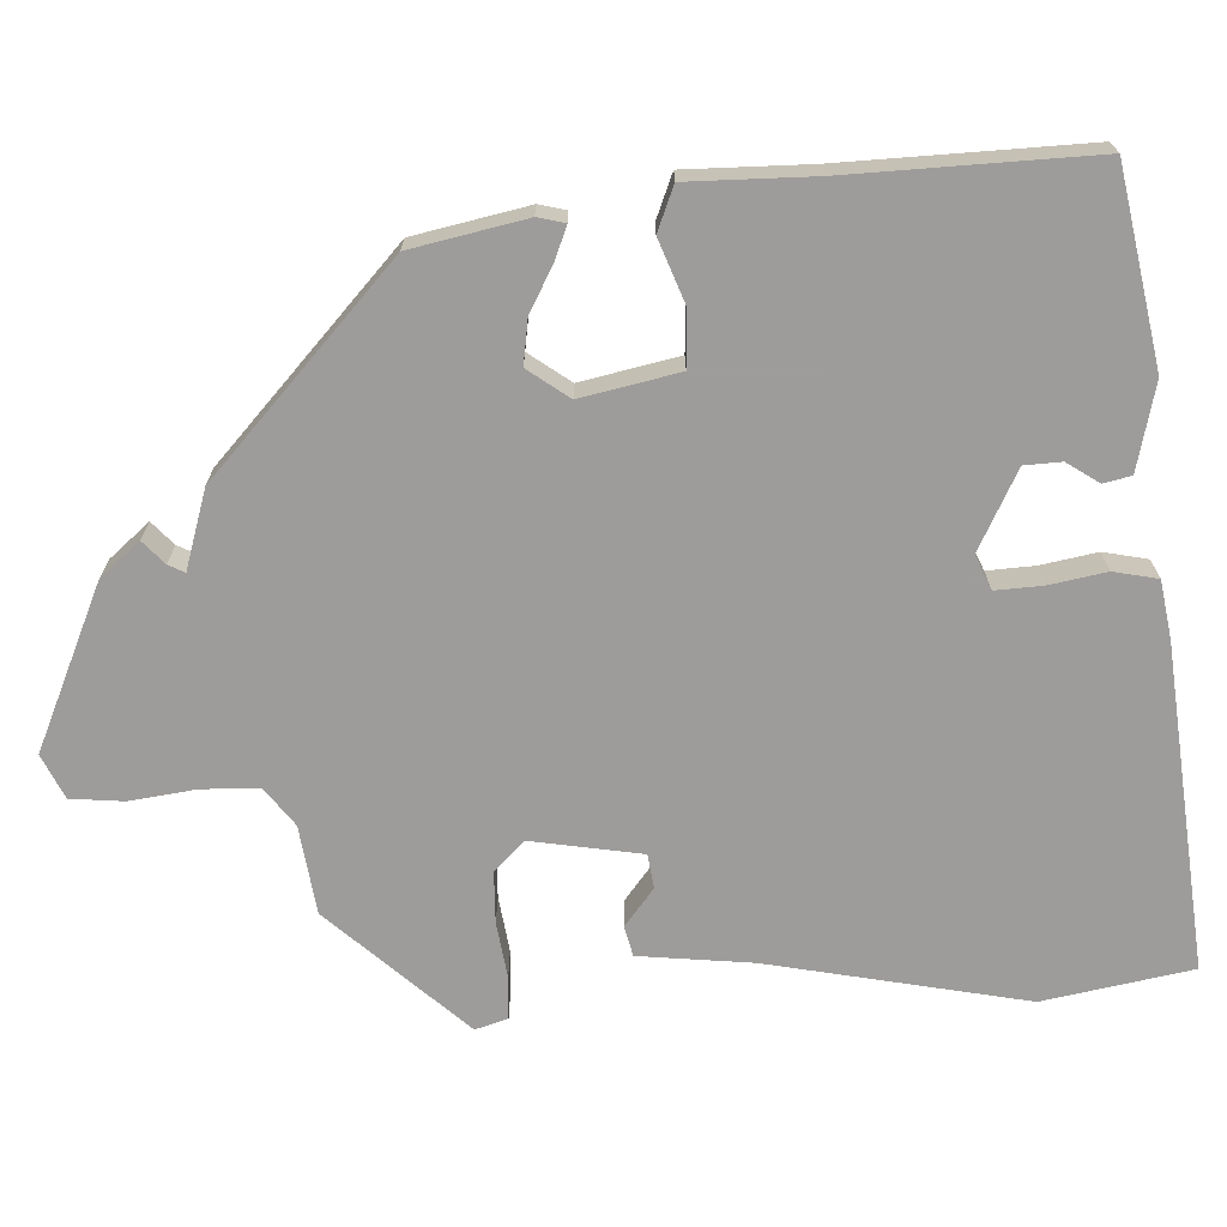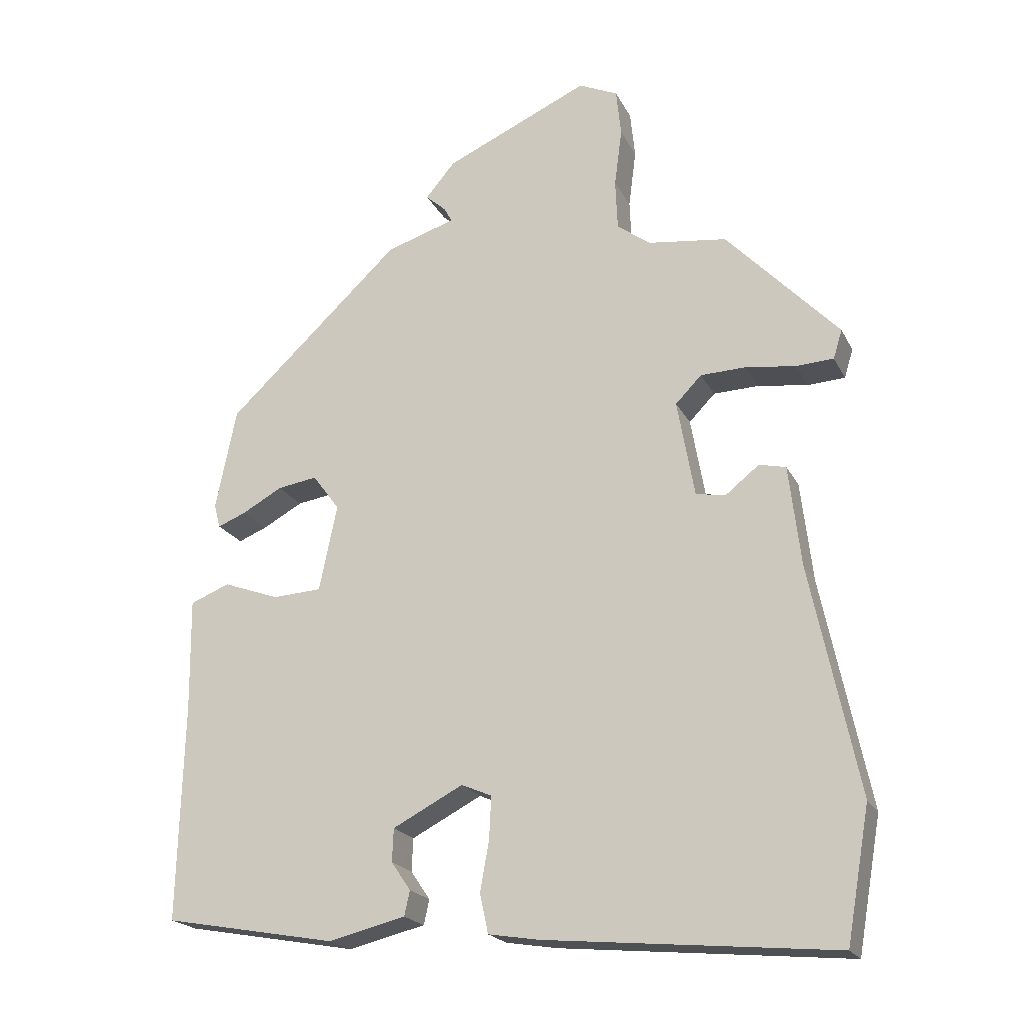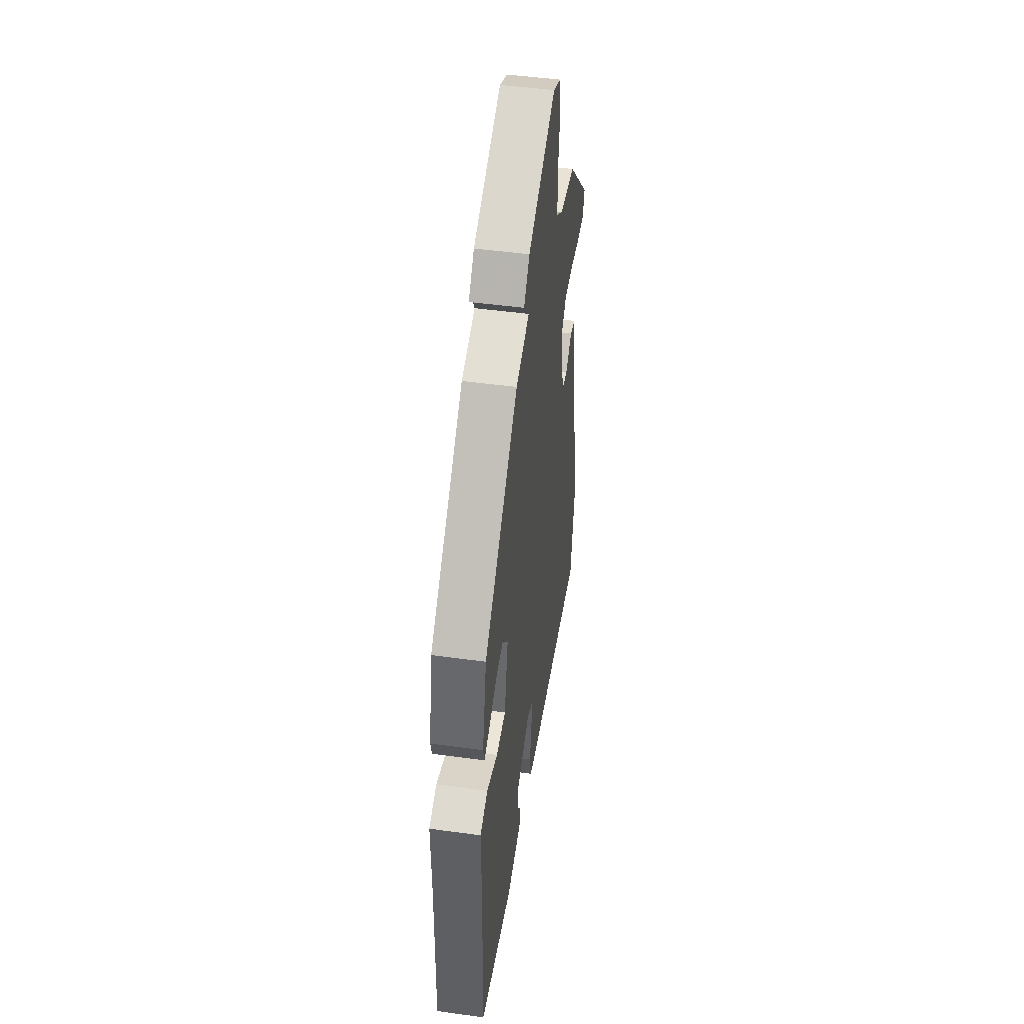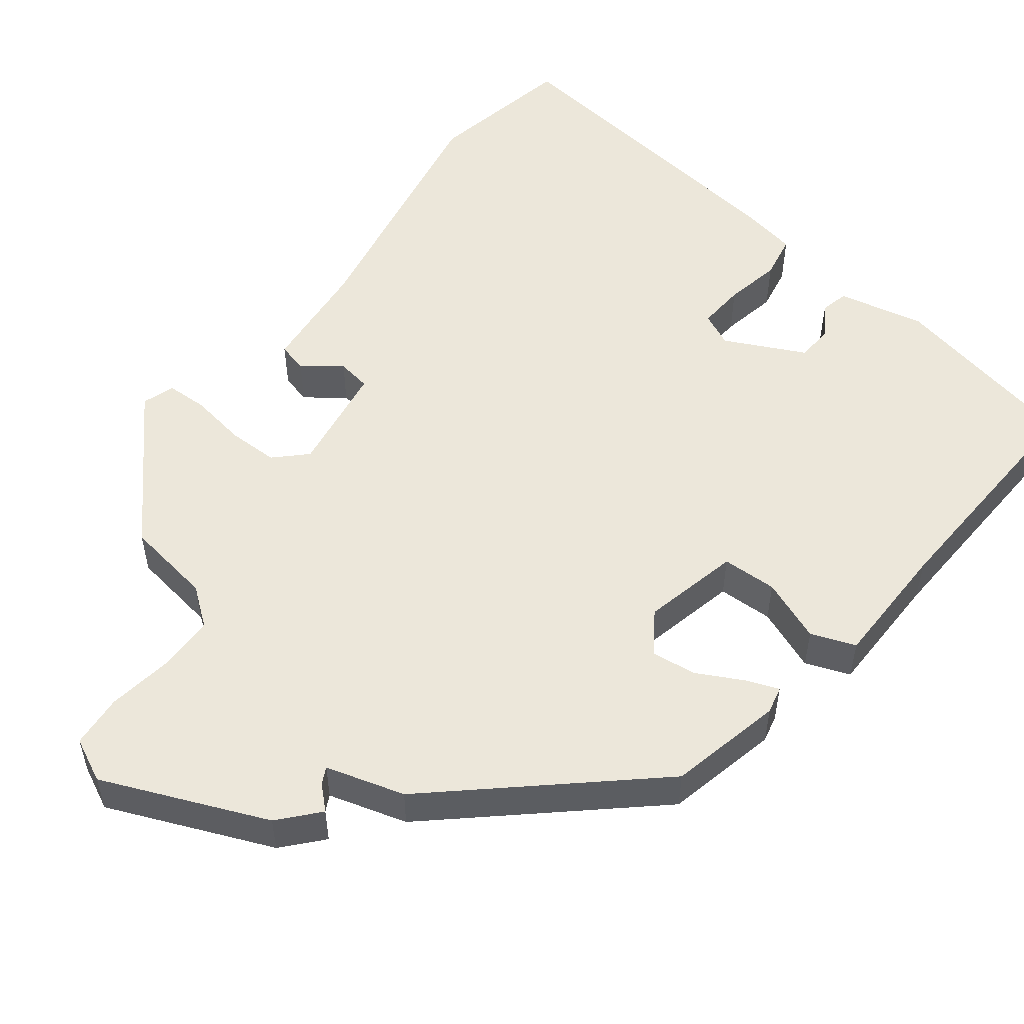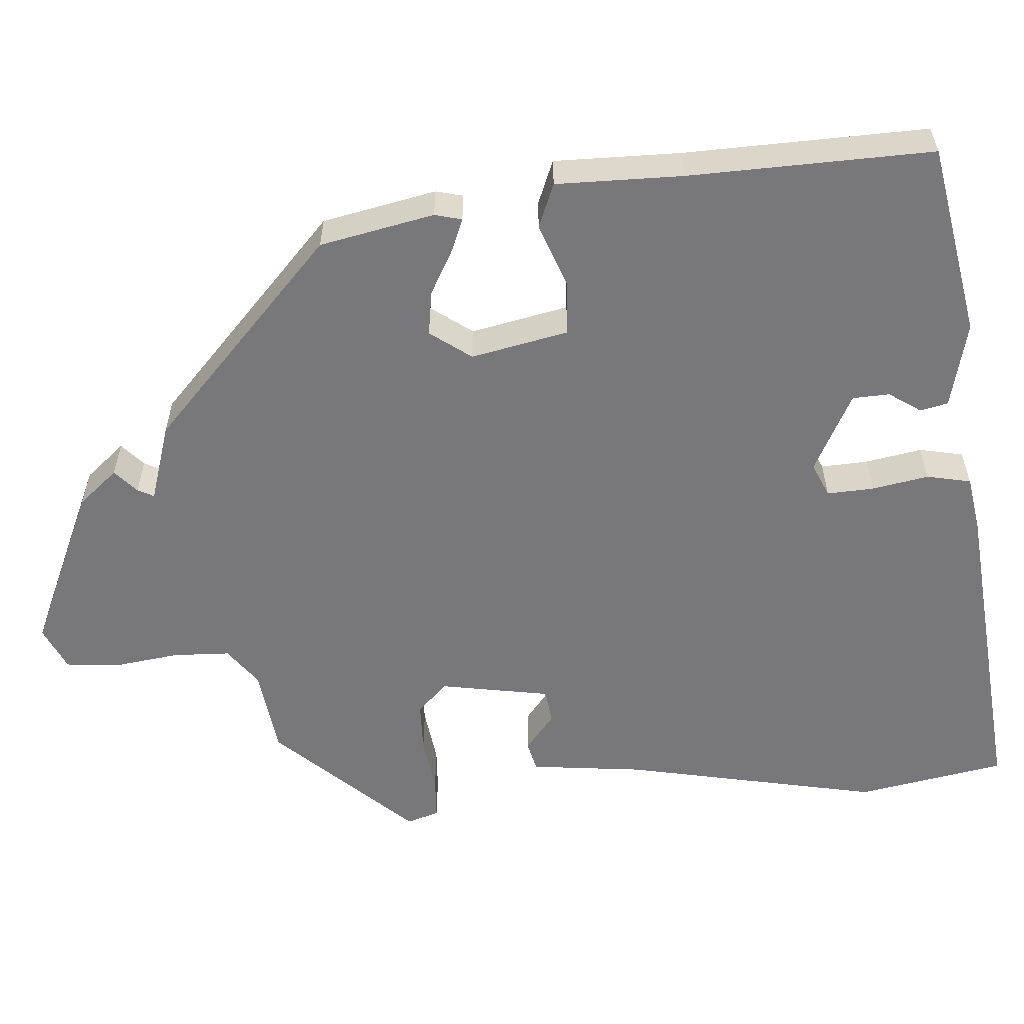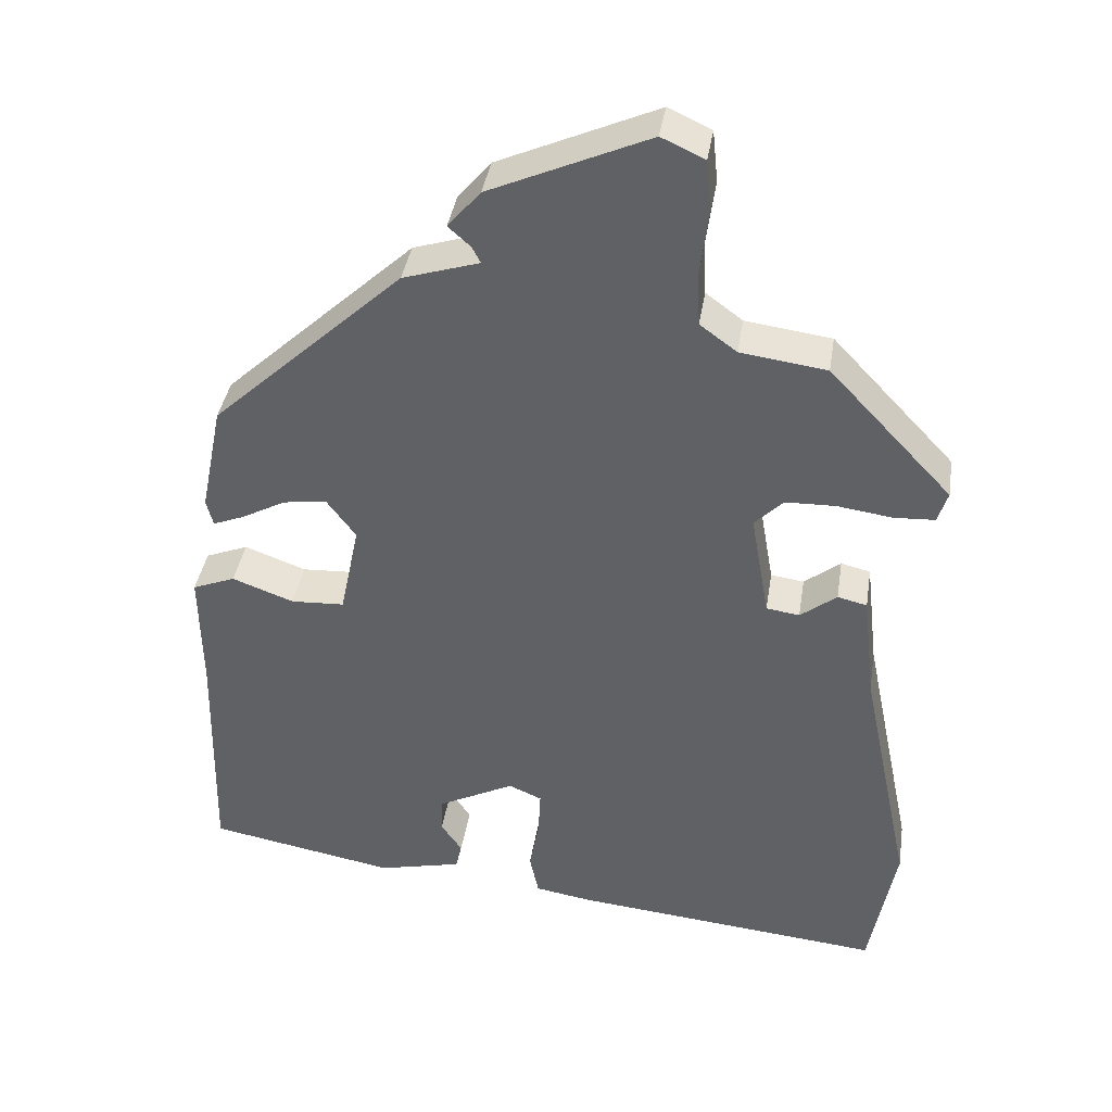
<metadata>
{"format":"obj","ext":"obj","renderer":"f3d","projection":"perspective","resolution":1024,"background":"white","views":[{"elev":-70.3,"azim":93.0,"up":"+Y"},{"elev":-20.7,"azim":-159.4,"up":"+Z"},{"elev":48.0,"azim":98.8,"up":"+Z"},{"elev":53.2,"azim":38.9,"up":"+Y"},{"elev":-57.5,"azim":94.6,"up":"+Y"},{"elev":39.5,"azim":-171.0,"up":"+Z"}]}
</metadata>
<code>
v -0.486 0.07 -0.579
v -0.52 0.07 -0.387
v -0.451 0.07 -0.055
v -0.434 0.07 0.091
v -0.395 0.07 0.1
v -0.347 0.07 0.062
v -0.303 0.07 0.068
v -0.278 0.07 0.21
v -0.316 0.07 0.249
v -0.382 0.07 0.251
v -0.455 0.07 0.241
v -0.509 0.07 0.244
v -0.522 0.07 0.286
v -0.359 0.07 0.459
v -0.245 0.07 0.474
v -0.196 0.07 0.51
v -0.193 0.07 0.584
v -0.204 0.07 0.669
v -0.197 0.07 0.738
v -0.14 0.07 0.764
v 0.07 0.07 0.67
v 0.113 0.07 0.619
v 0.083 0.07 0.592
v 0.072 0.07 0.571
v 0.173 0.07 0.539
v 0.427 0.07 0.301
v 0.457 0.07 0.153
v 0.448 0.07 0.118
v 0.406 0.07 0.135
v 0.348 0.07 0.167
v 0.29 0.07 0.176
v 0.251 0.07 0.123
v 0.277 0.07 -0.003
v 0.348 0.07 -0.007
v 0.43 0.07 0.023
v 0.487 0.07 0
v 0.485 0.07 -0.163
v 0.493 0.07 -0.478
v 0.243 0.07 -0.523
v 0.131 0.07 -0.496
v 0.123 0.07 -0.46
v 0.151 0.07 -0.419
v 0.149 0.07 -0.371
v 0.047 0.07 -0.318
v 0.003 0.07 -0.337
v 0.006 0.07 -0.398
v 0.019 0.07 -0.471
v 0.007 0.07 -0.528
v -0.067 0.07 -0.54
v -0.486 0 -0.579
v -0.52 0 -0.387
v -0.451 0 -0.055
v -0.434 0 0.091
v -0.395 0 0.1
v -0.347 0 0.062
v -0.303 0 0.068
v -0.278 0 0.21
v -0.316 0 0.249
v -0.382 0 0.251
v -0.455 0 0.241
v -0.509 0 0.244
v -0.522 0 0.286
v -0.359 0 0.459
v -0.245 0 0.474
v -0.196 0 0.51
v -0.193 0 0.584
v -0.204 0 0.669
v -0.197 0 0.738
v -0.14 0 0.764
v 0.07 0 0.67
v 0.113 0 0.619
v 0.083 0 0.592
v 0.072 0 0.571
v 0.173 0 0.539
v 0.427 0 0.301
v 0.457 0 0.153
v 0.448 0 0.118
v 0.406 0 0.135
v 0.348 0 0.167
v 0.29 0 0.176
v 0.251 0 0.123
v 0.277 0 -0.003
v 0.348 0 -0.007
v 0.43 0 0.023
v 0.487 0 0
v 0.485 0 -0.163
v 0.493 0 -0.478
v 0.243 0 -0.523
v 0.131 0 -0.496
v 0.123 0 -0.46
v 0.151 0 -0.419
v 0.149 0 -0.371
v 0.047 0 -0.318
v 0.003 0 -0.337
v 0.006 0 -0.398
v 0.019 0 -0.471
v 0.007 0 -0.528
v -0.067 0 -0.54
f 46 47 48 49
f 45 46 49 1
f 39 40 41 42
f 37 38 39 42
f 37 42 43
f 34 35 36 37
f 33 34 37 43
f 32 33 43 44
f 27 28 29 30
f 27 30 31
f 24 25 26 27
f 24 27 31
f 20 21 22 23
f 20 23 24
f 17 18 19 20
f 16 17 20 24
f 15 16 24 31
f 10 11 12 13
f 9 10 13 14
f 8 9 14 15
f 3 4 5 6
f 3 6 7
f 45 1 2 3
f 32 44 45 3
f 8 15 31 32
f 7 8 32
f 3 7 32
f 98 97 96 95
f 50 98 95 94
f 91 90 89 88
f 91 88 87 86
f 92 91 86
f 86 85 84 83
f 92 86 83 82
f 93 92 82 81
f 79 78 77 76
f 80 79 76
f 76 75 74 73
f 80 76 73
f 72 71 70 69
f 73 72 69
f 69 68 67 66
f 73 69 66 65
f 80 73 65 64
f 62 61 60 59
f 63 62 59 58
f 64 63 58 57
f 55 54 53 52
f 56 55 52
f 52 51 50 94
f 52 94 93 81
f 81 80 64 57
f 81 57 56
f 81 56 52
f 1 50 51 2
f 2 51 52 3
f 3 52 53 4
f 4 53 54 5
f 5 54 55 6
f 6 55 56 7
f 7 56 57 8
f 8 57 58 9
f 9 58 59 10
f 10 59 60 11
f 11 60 61 12
f 12 61 62 13
f 13 62 63 14
f 14 63 64 15
f 15 64 65 16
f 16 65 66 17
f 17 66 67 18
f 18 67 68 19
f 19 68 69 20
f 20 69 70 21
f 21 70 71 22
f 22 71 72 23
f 23 72 73 24
f 24 73 74 25
f 25 74 75 26
f 26 75 76 27
f 27 76 77 28
f 28 77 78 29
f 29 78 79 30
f 30 79 80 31
f 31 80 81 32
f 32 81 82 33
f 33 82 83 34
f 34 83 84 35
f 35 84 85 36
f 36 85 86 37
f 37 86 87 38
f 38 87 88 39
f 39 88 89 40
f 40 89 90 41
f 41 90 91 42
f 42 91 92 43
f 43 92 93 44
f 44 93 94 45
f 45 94 95 46
f 46 95 96 47
f 47 96 97 48
f 48 97 98 49
f 49 98 50 1

</code>
